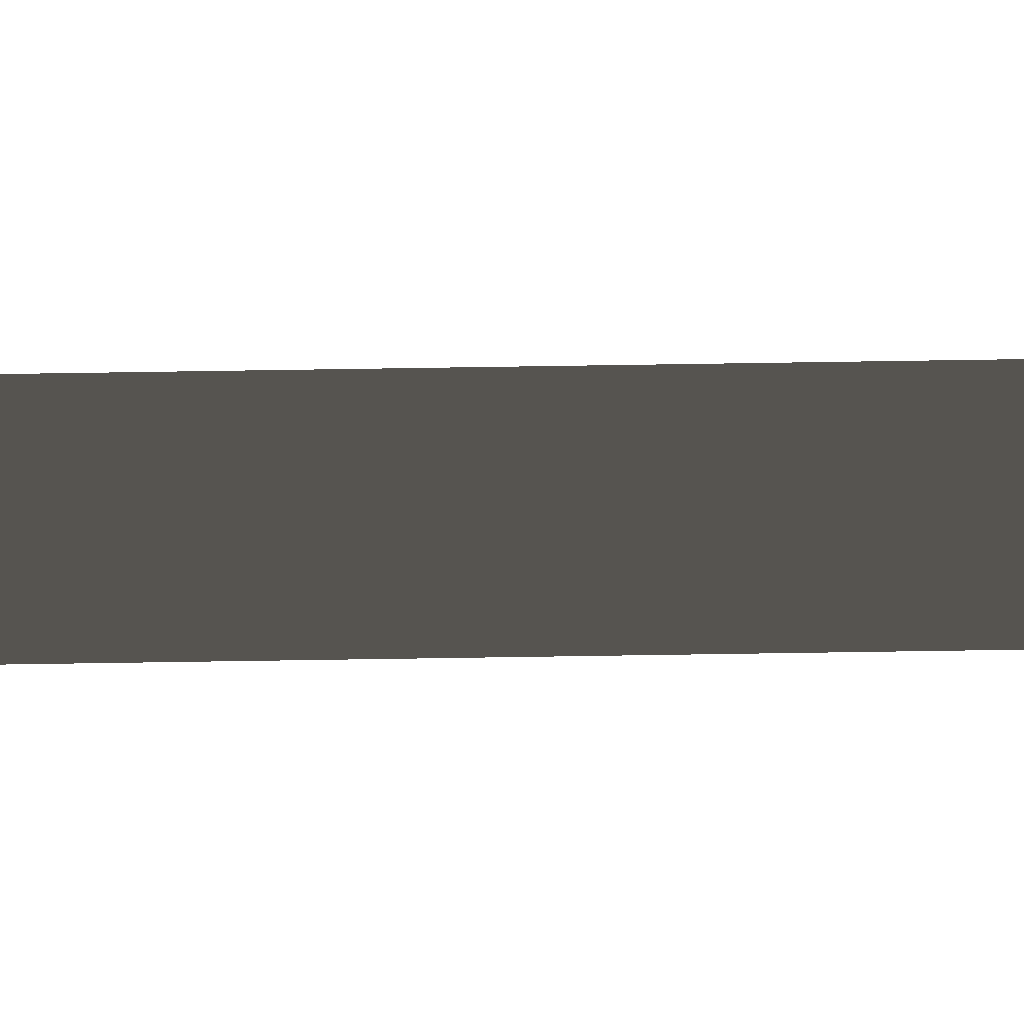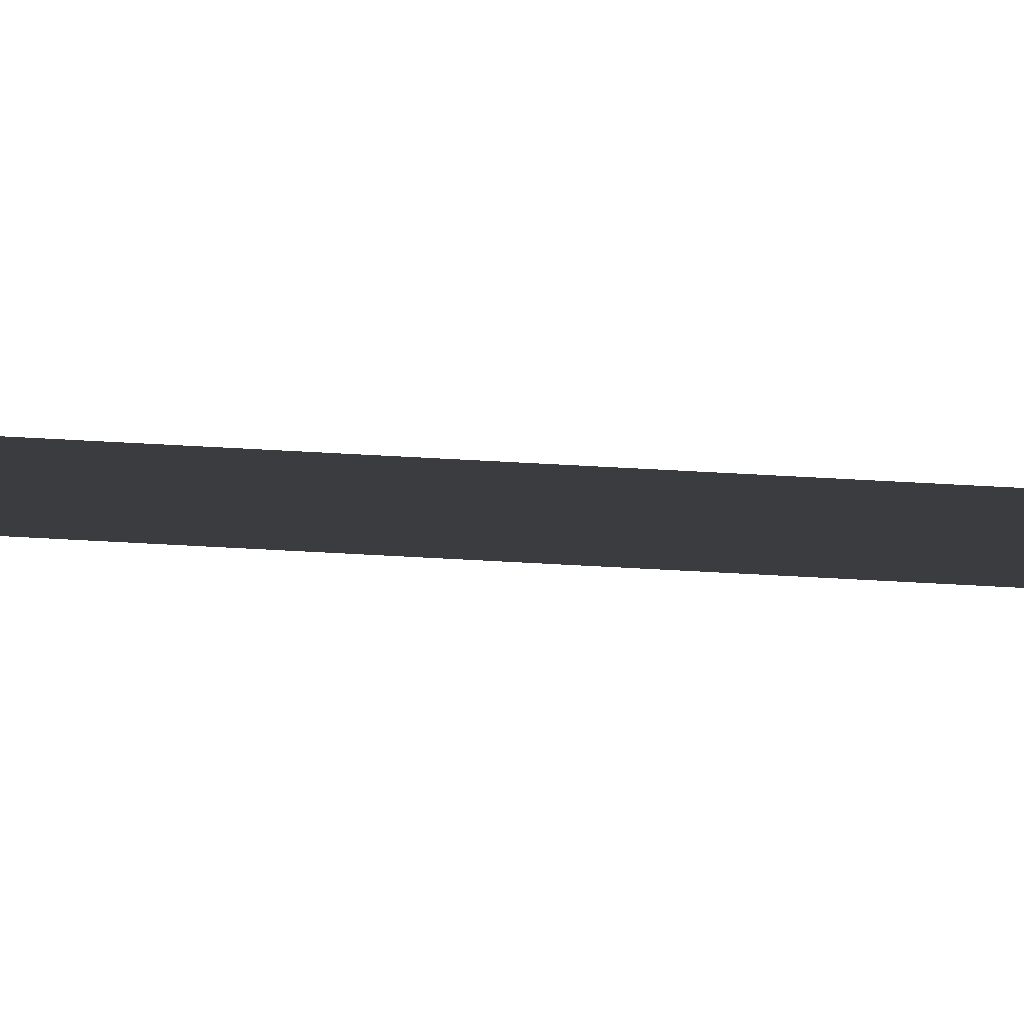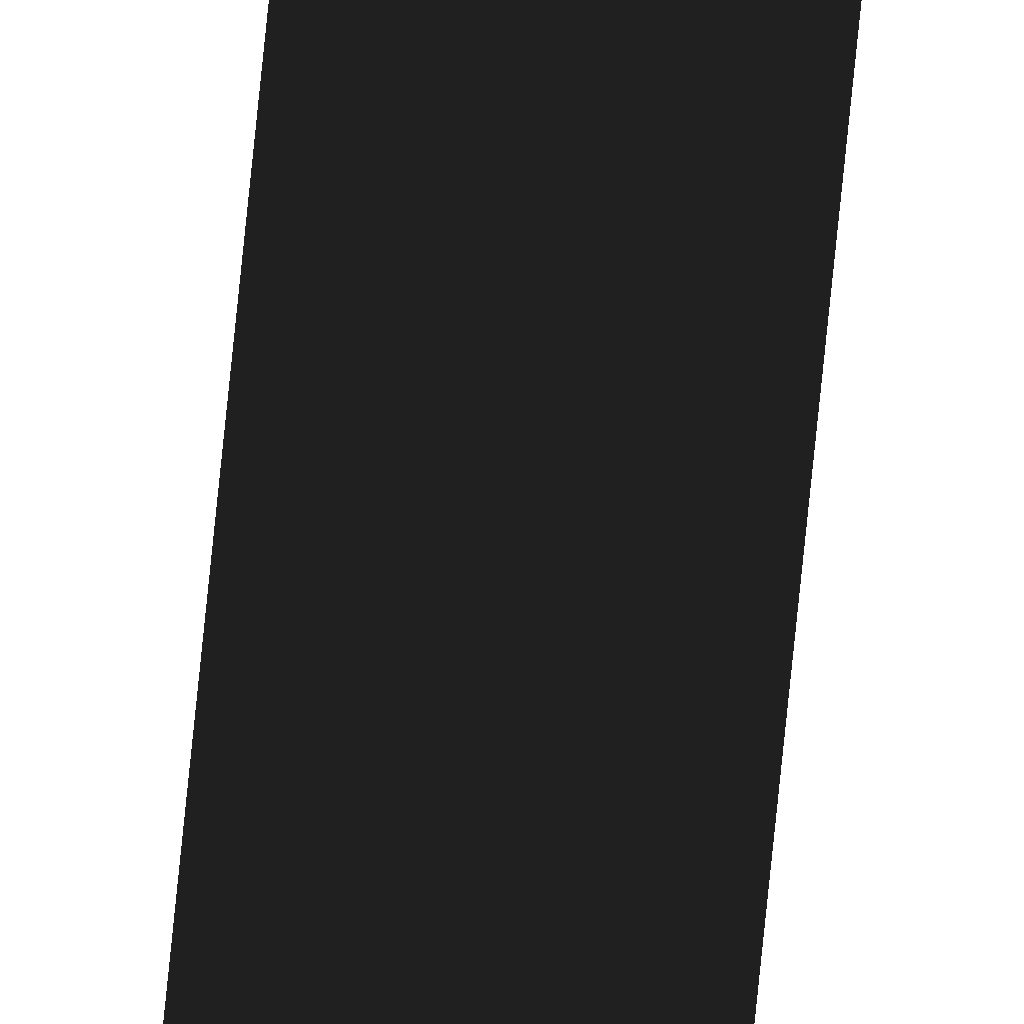
<metadata>
{"format":"obj","ext":"obj","renderer":"f3d","projection":"perspective","resolution":1024,"background":"white","views":[{"elev":-29.5,"azim":-88.3,"up":"+Z"},{"elev":9.3,"azim":-72.6,"up":"+Z"},{"elev":-59.1,"azim":174.9,"up":"+Z"}]}
</metadata>
<code>
o instance_53/FNGF_1/ID313#ID313
v 0.6144 -0.6387 0.0369
v 0.6144 0.6679 0.0369
v 0.6202 -0.6387 0.0369
v 0.6202 0.6679 0.0369
v 0.6144 0.6679 0.0369
v 0.6202 -0.6387 0.0369
v 0.6202 0.6679 0.0369
v 0.6144 -0.6387 0.0369
f 3 2 1
f 2 3 4
f 7 6 5
f 8 5 6

</code>
